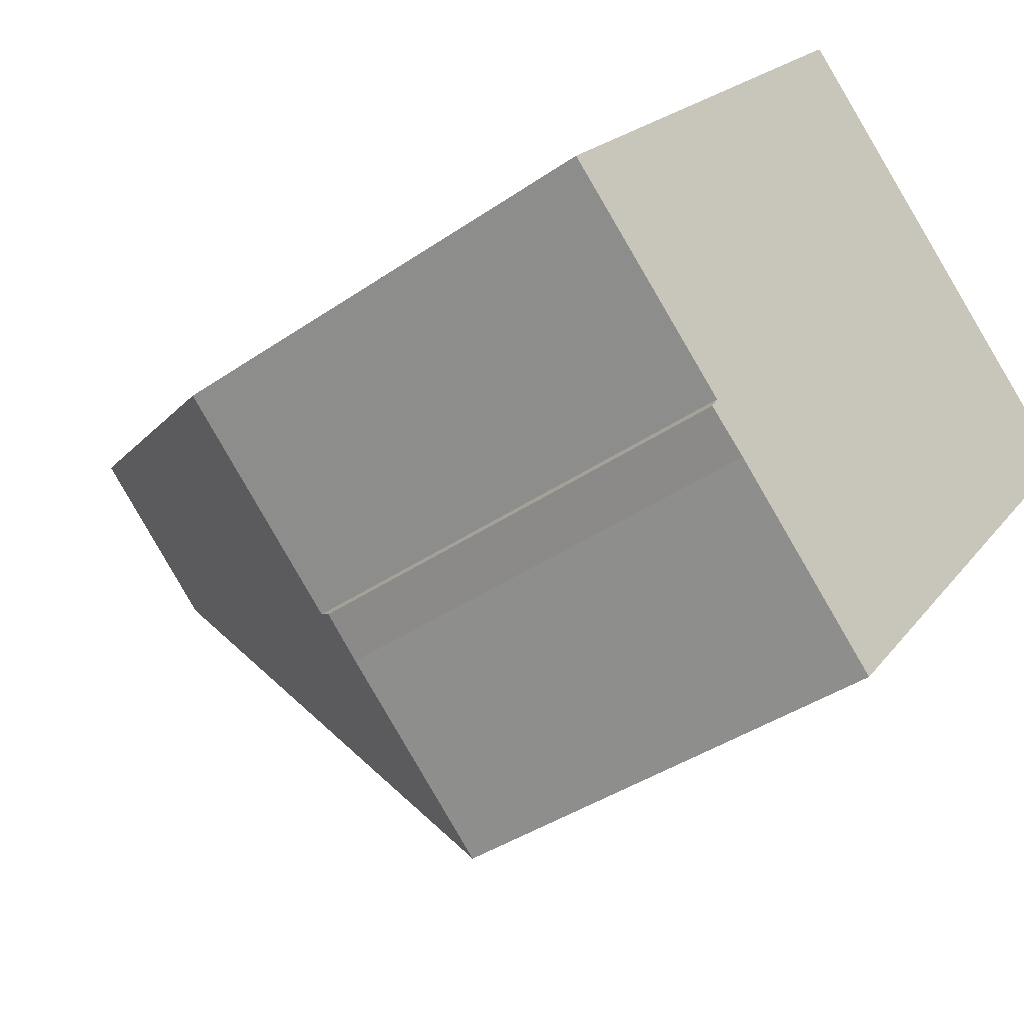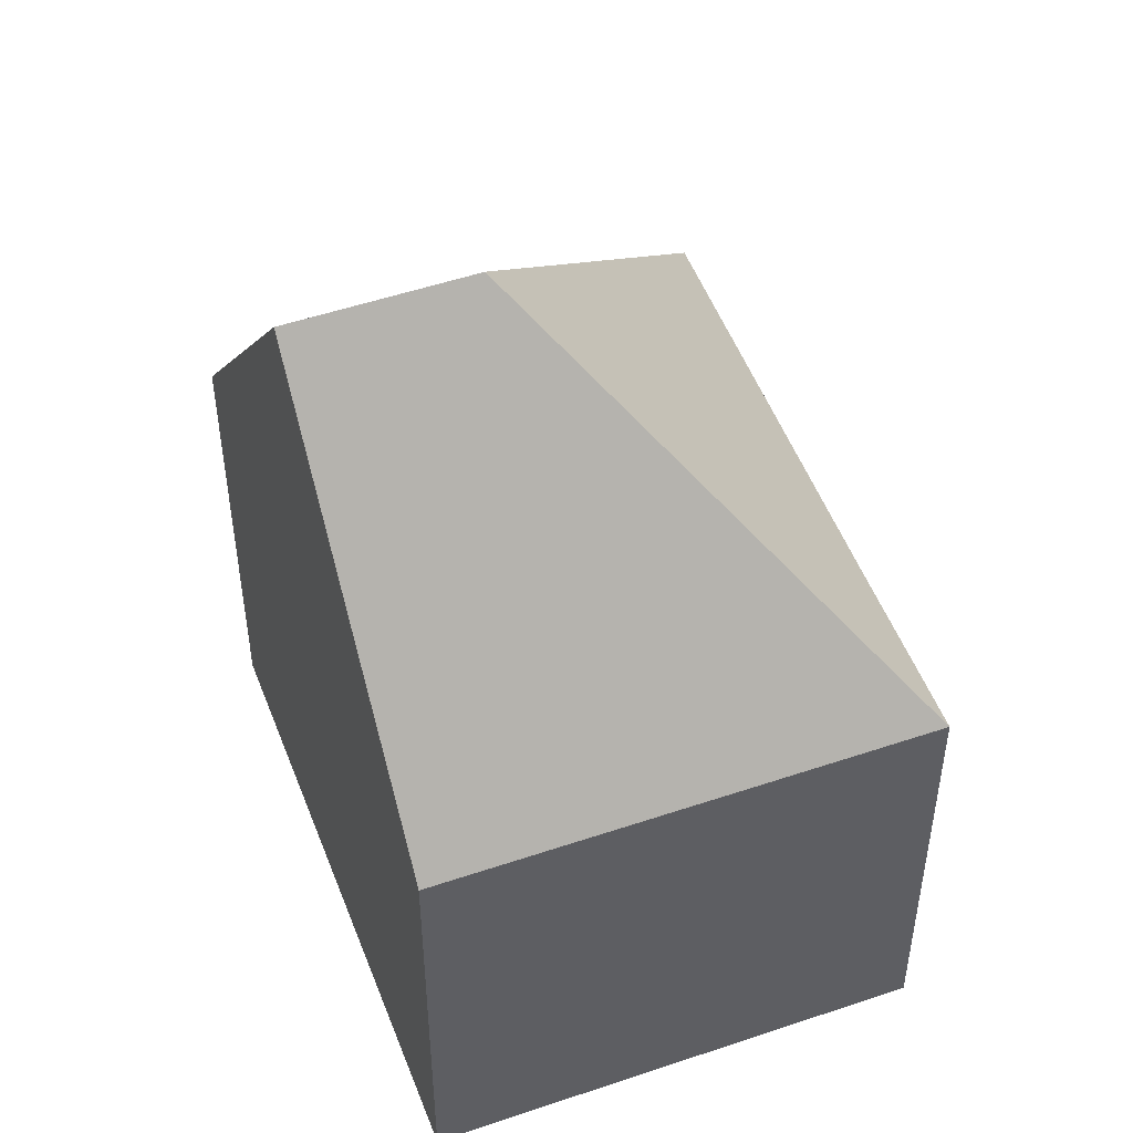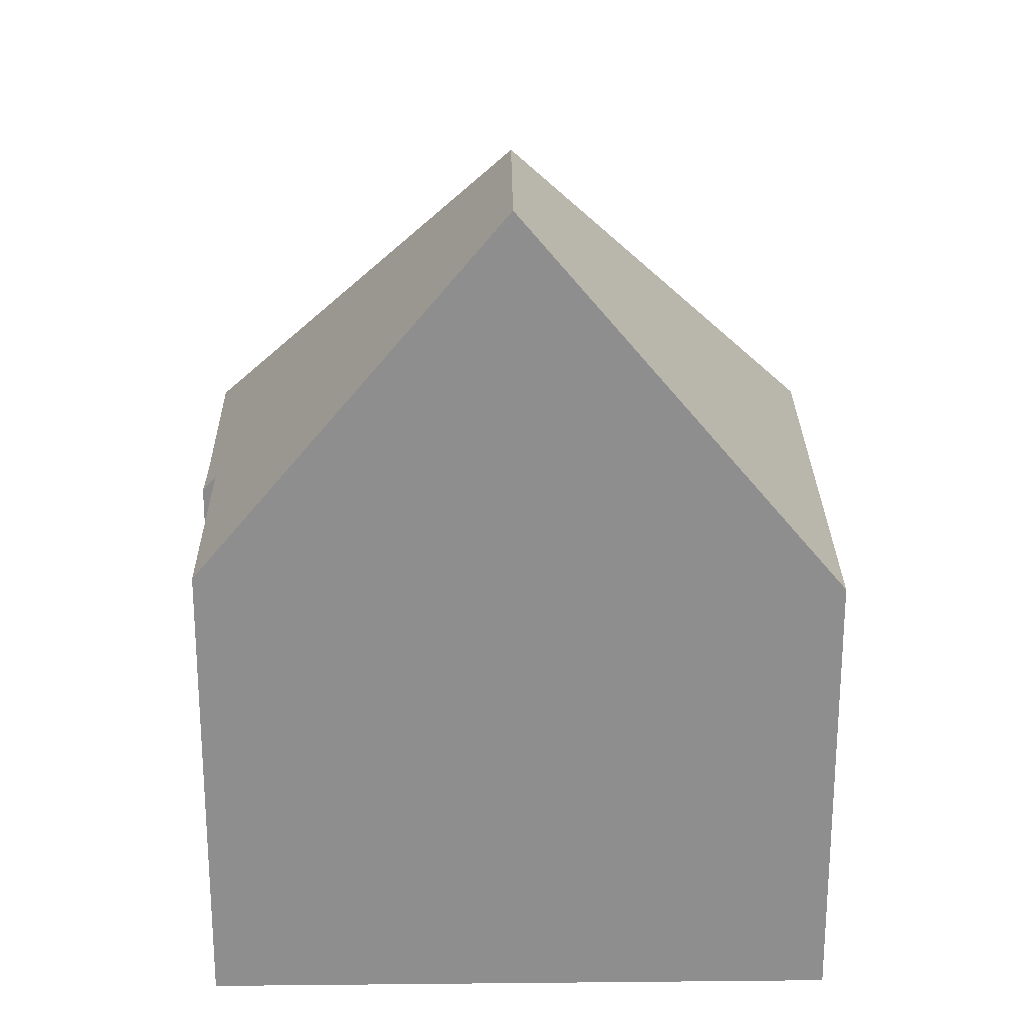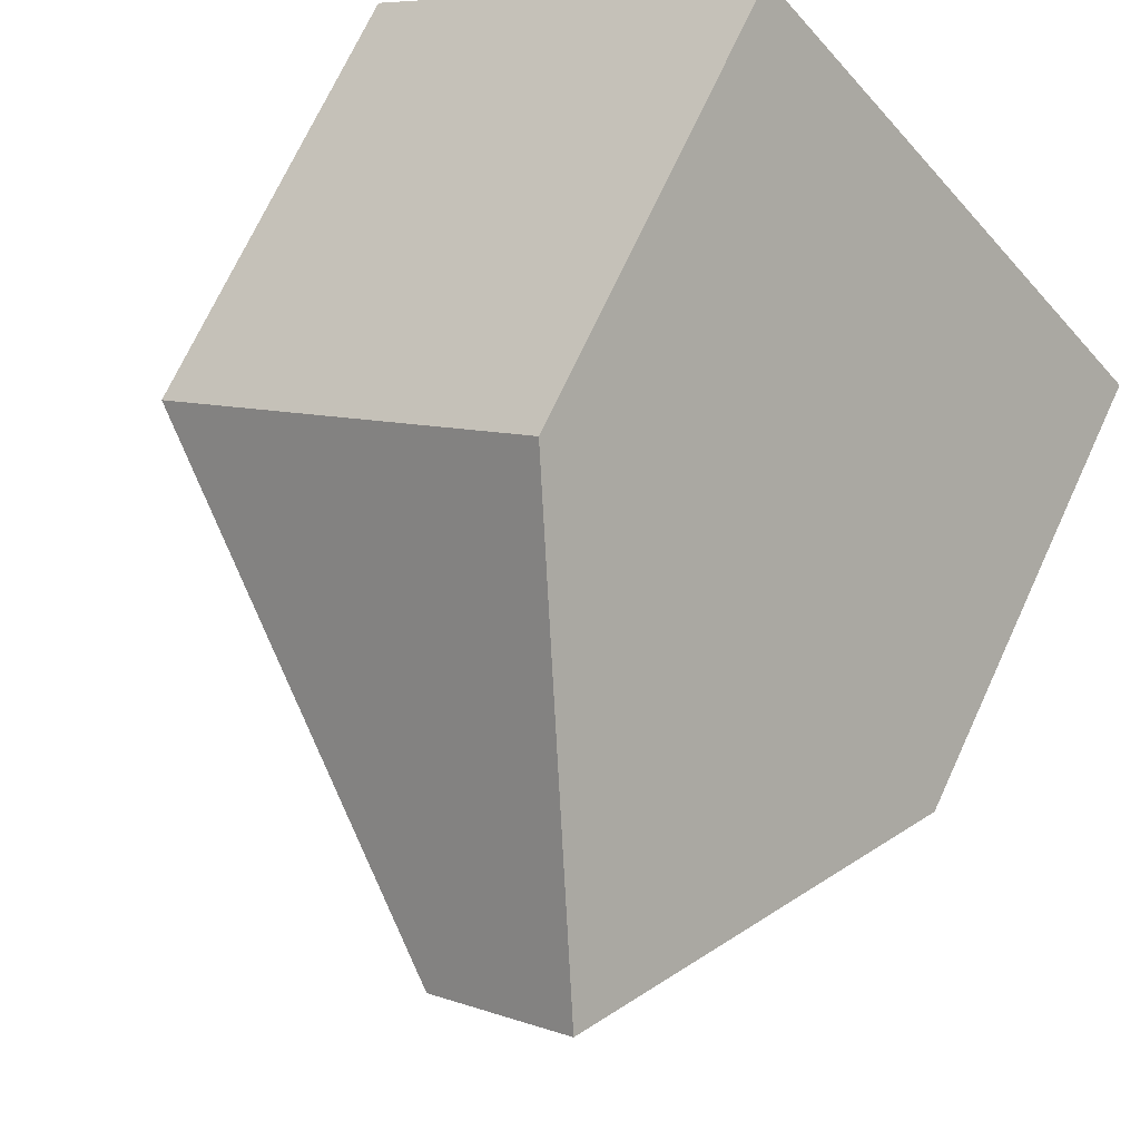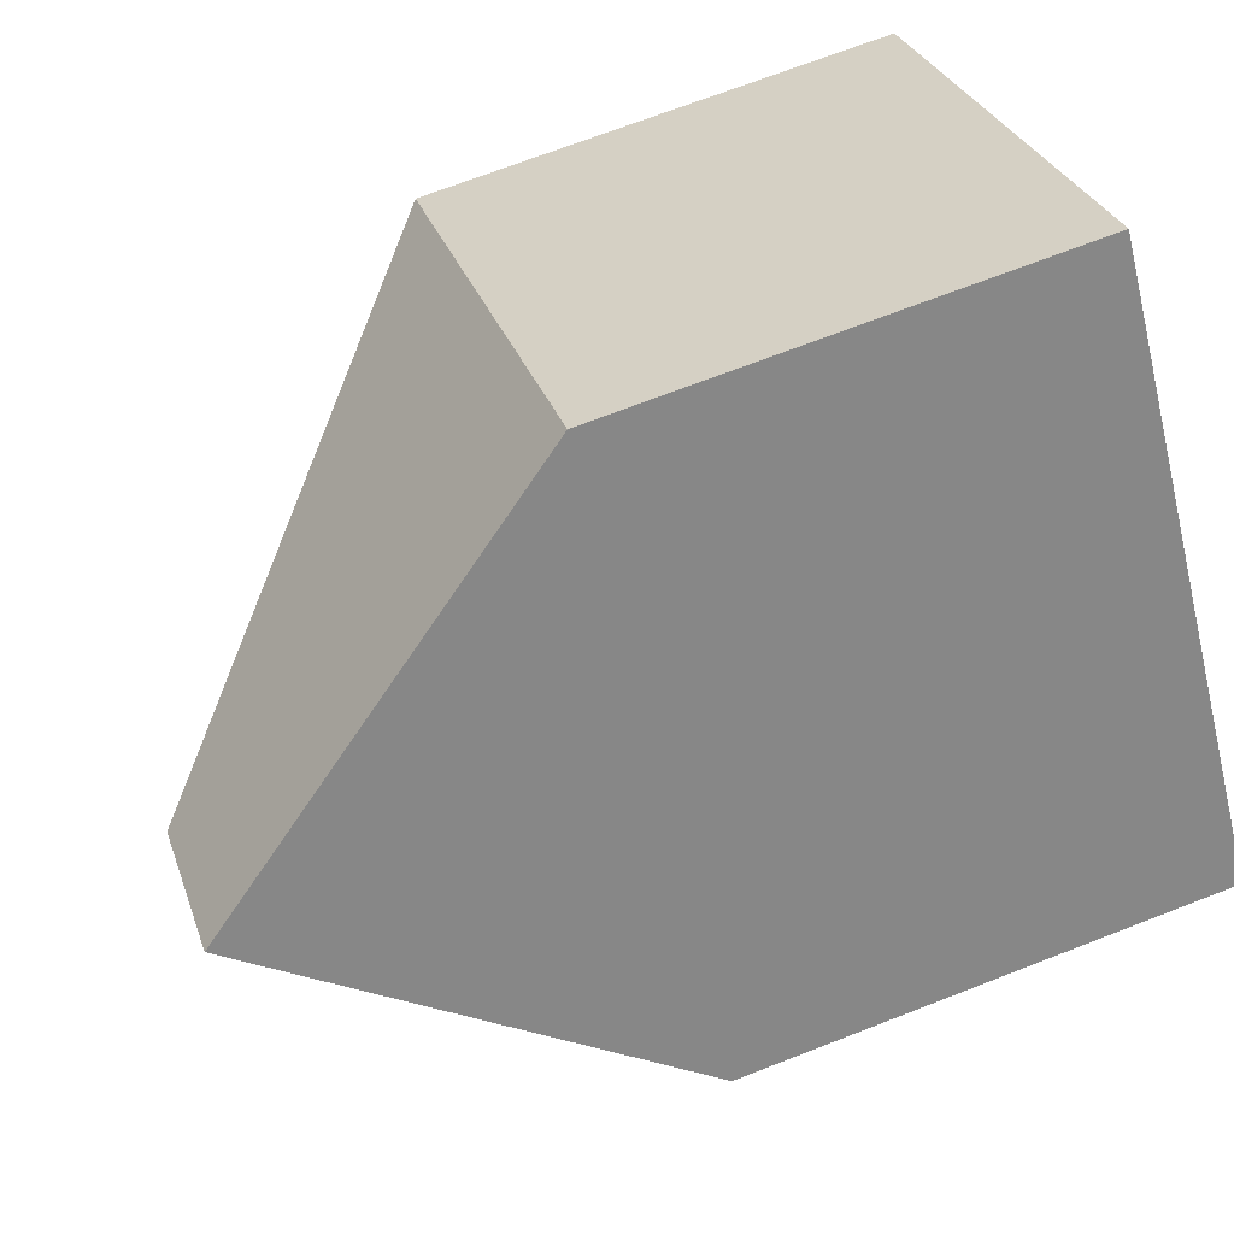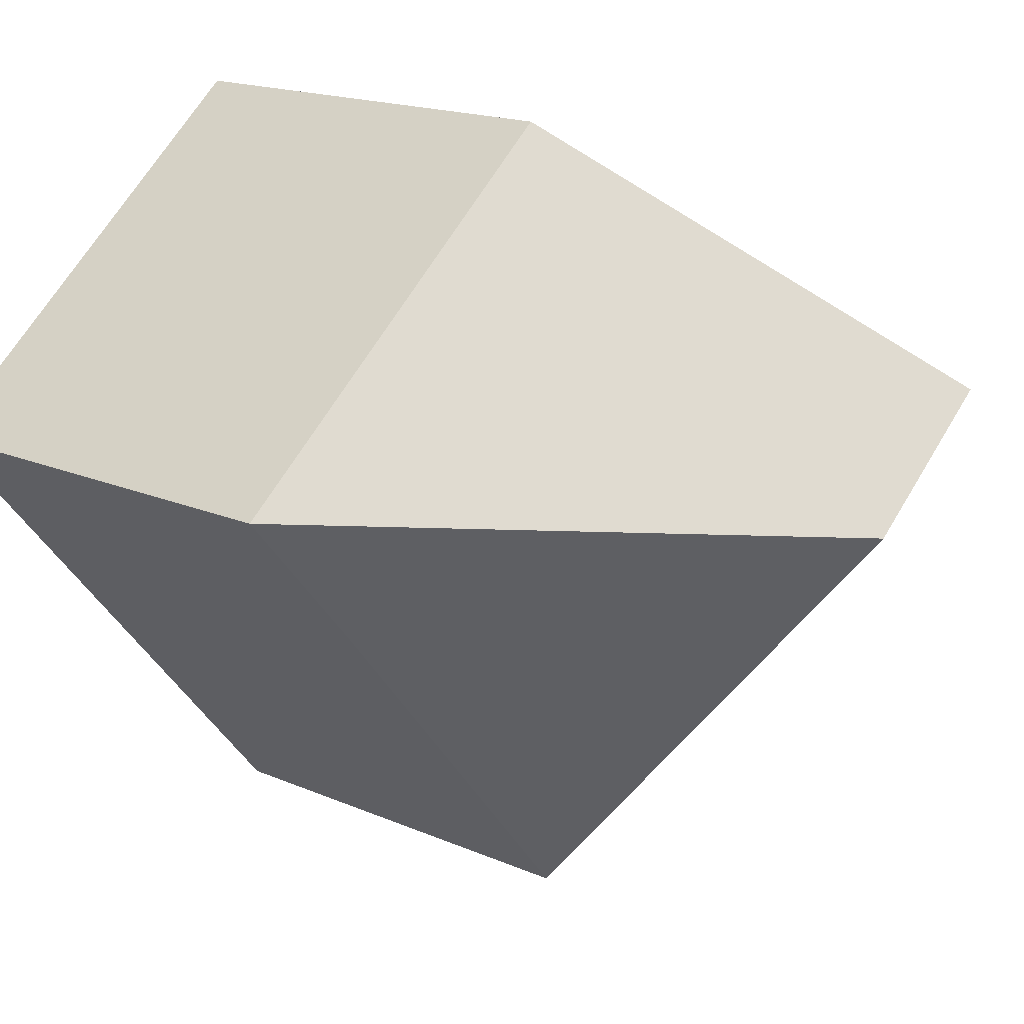
<metadata>
{"format":"obj","ext":"obj","renderer":"f3d","projection":"perspective","resolution":1024,"background":"white","views":[{"elev":-38.4,"azim":-48.8,"up":"+Z"},{"elev":50.8,"azim":19.7,"up":"+Y"},{"elev":25.1,"azim":-50.5,"up":"+Y"},{"elev":71.2,"azim":-155.2,"up":"+Z"},{"elev":69.9,"azim":-111.3,"up":"+Z"},{"elev":16.8,"azim":131.7,"up":"+Z"}]}
</metadata>
<code>
v  9.548 6.477 0.176
v  4.838 11.93 1.643
v  11.28 6.444 2.208
v  5.399 6.452 -4.808
v  5.799 6.457 6.806
v  2.836 11.93 3.328
v  3.055 6.479 -2.805
v  2.599 6.696 -2.184
v  2.492 6.456 -2.357
v  0 6.693 4.098e-16
v  2.599 1.337e-16 -2.184
v  2.492 1.443e-16 -2.357
v  0 0 0
v  5.799 -4.167e-16 6.806
v  2.836 -2.038e-16 3.328
v  3.055 1.718e-16 -2.805
v  5.399 2.944e-16 -4.808
v  11.28 -1.352e-16 2.208
v  9.548 -1.078e-17 0.176
g defaultobject
f 1 2 3
f 2 1 4
f 2 5 3
f 5 2 6
f 7 2 4
f 2 7 8
f 8 7 9
f 2 8 10
f 2 10 6
f 9 11 8
f 11 9 12
f 10 5 6
f 5 10 13
f 5 13 14
f 14 13 15
f 11 10 8
f 10 11 13
f 16 9 7
f 9 16 12
f 4 16 7
f 16 4 17
f 14 3 5
f 3 14 18
f 18 1 3
f 1 18 4
f 4 18 17
f 17 18 19
f 15 18 14
f 18 15 13
f 18 13 11
f 18 11 12
f 18 12 16
f 18 16 19
f 19 16 17

</code>
